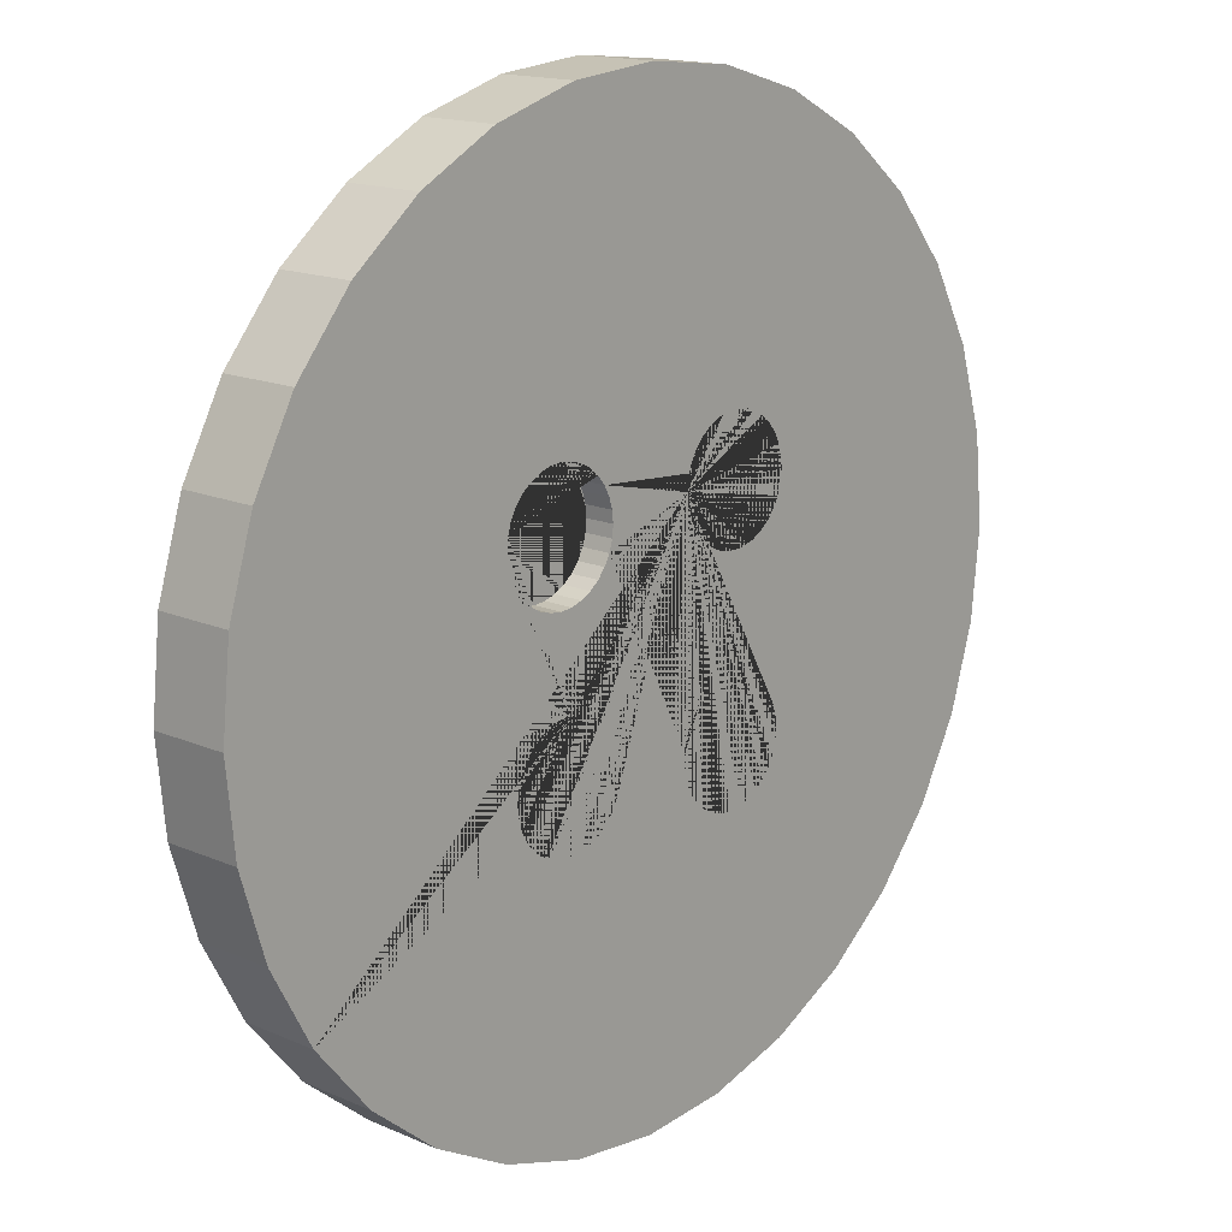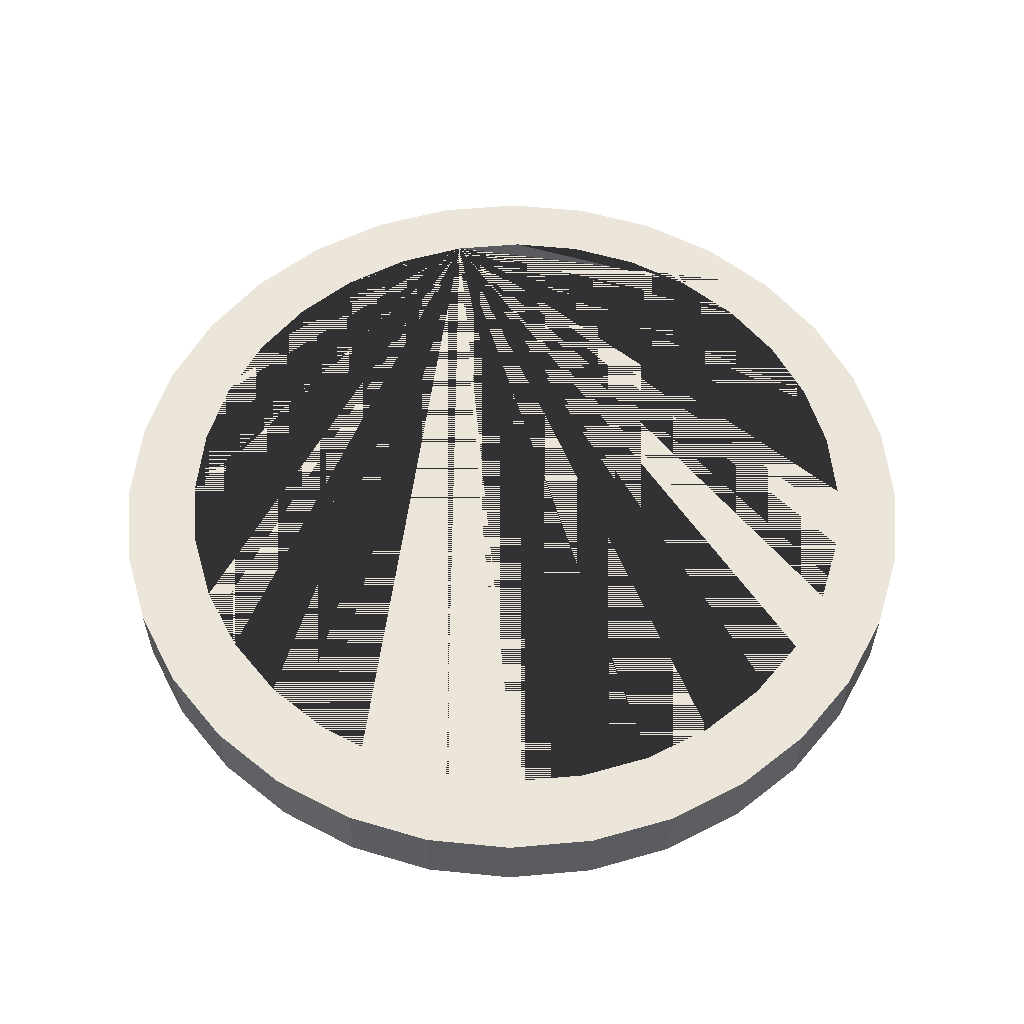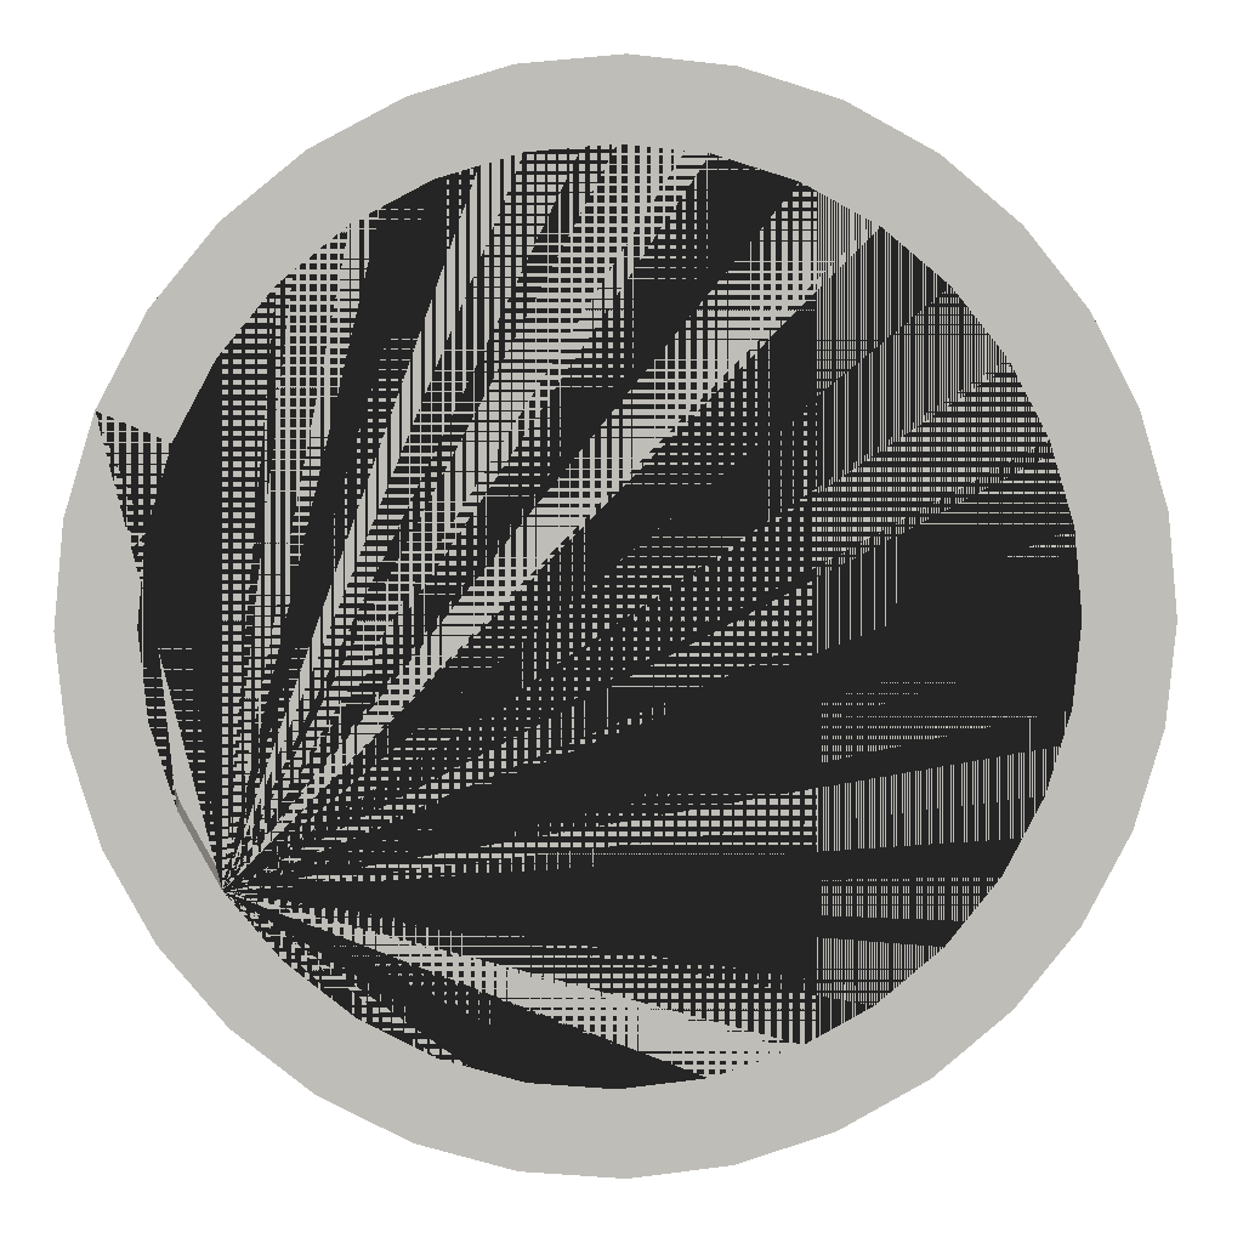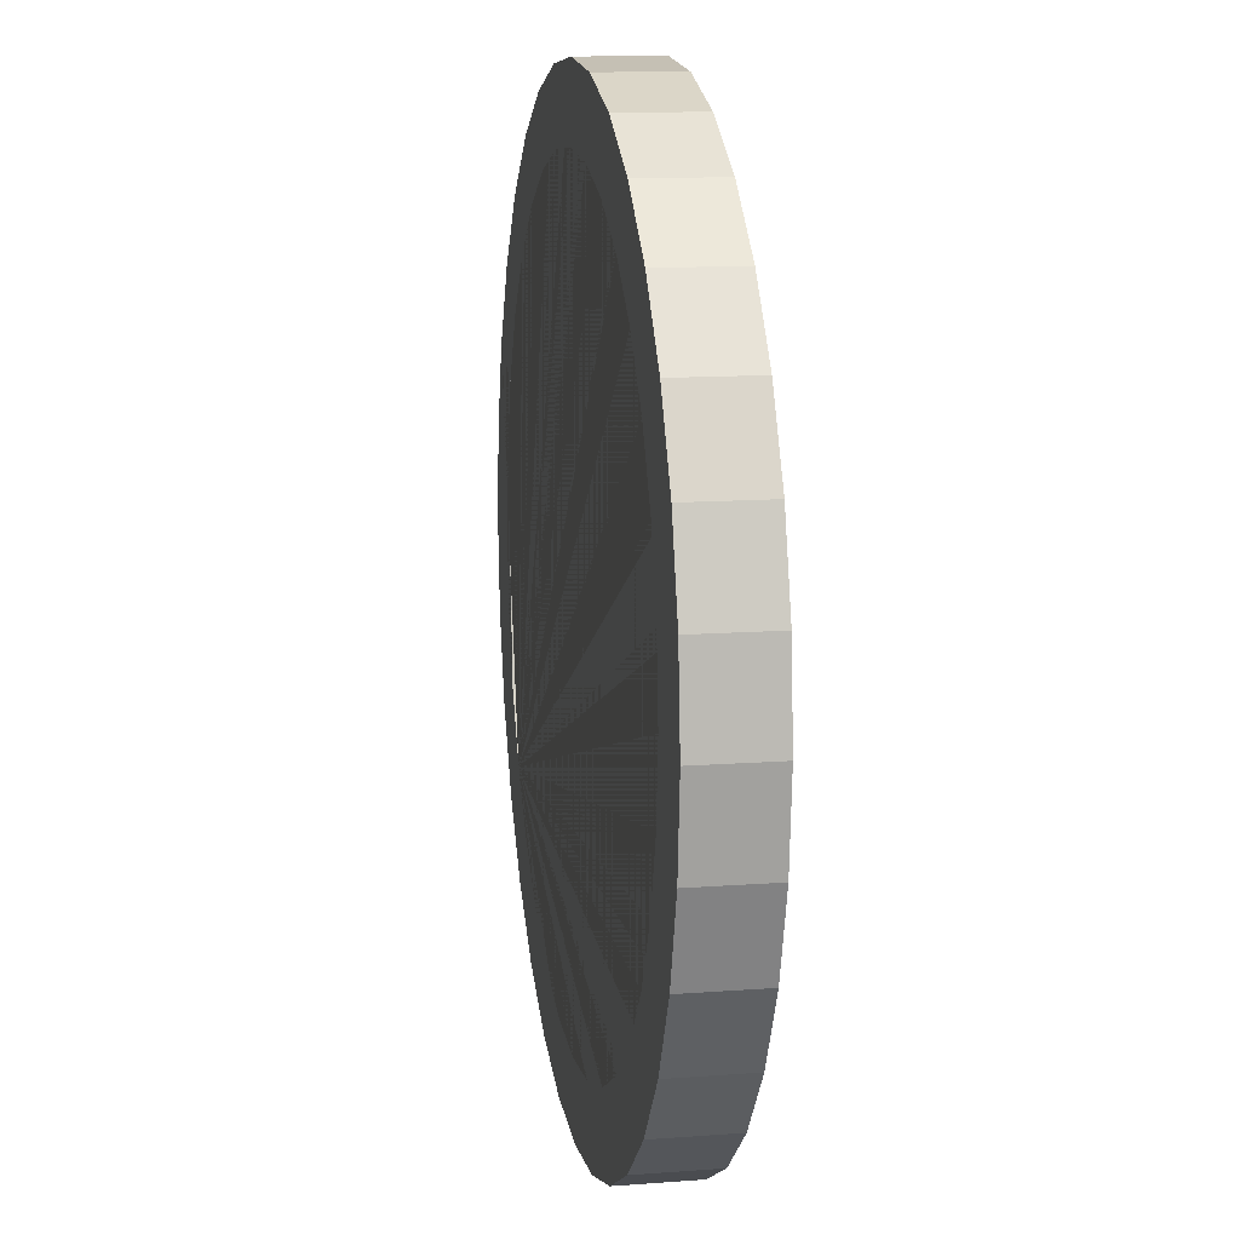
<metadata>
{"format":"obj","ext":"obj","renderer":"f3d","projection":"perspective","resolution":1024,"background":"white","views":[{"elev":15.6,"azim":-47.5,"up":"+Z"},{"elev":56.6,"azim":-67.2,"up":"+Y"},{"elev":5.3,"azim":173.9,"up":"+Z"},{"elev":12.5,"azim":-100.0,"up":"+Z"}]}
</metadata>
<code>
o Cylinder.001
v -0.191 0.05907 -0.9954
v -0.1748 0.1233 -0.8308
v -0.191 0.2304 -0.9954
v 0.004132 0.05907 -0.9761
v -0.01089 0.1233 -0.8146
v 0.004132 0.2304 -0.9761
v 0.1917 0.05907 -0.9192
v 0.1468 0.1233 -0.7668
v 0.1917 0.2304 -0.9192
v 0.3646 0.05907 -0.8268
v 0.292 0.1233 -0.6891
v 0.3646 0.2304 -0.8268
v 0.5161 0.05907 -0.7025
v 0.4194 0.1233 -0.5846
v 0.5161 0.2304 -0.7025
v 0.6405 0.05907 -0.5509
v 0.5239 0.1233 -0.4573
v 0.6405 0.2304 -0.5509
v 0.7329 0.05907 -0.378
v 0.6016 0.1233 -0.312
v 0.7329 0.2304 -0.378
v 0.7898 0.05907 -0.1905
v 0.6494 0.1233 -0.1543
v 0.7898 0.2304 -0.1905
v 0.809 0.05907 0.004639
v 0.6655 0.1233 0.009621
v 0.809 0.2304 0.004639
v 0.7898 0.05907 0.1997
v 0.6494 0.1233 0.1736
v 0.7898 0.2304 0.1997
v 0.6016 0.1233 0.3312
v 0.7329 0.05907 0.3873
v 0.7329 0.2304 0.3873
v 0.6405 0.05907 0.5602
v 0.5239 0.1233 0.4765
v 0.6405 0.2304 0.5602
v 0.5161 0.05907 0.7117
v 0.4194 0.1233 0.6039
v 0.5161 0.2304 0.7117
v 0.3646 0.05907 0.8361
v 0.292 0.1233 0.7084
v 0.3646 0.2304 0.8361
v 0.1917 0.05907 0.9285
v 0.1468 0.1233 0.786
v 0.1917 0.2304 0.9285
v -0.01089 0.1233 0.8339
v 0.004132 0.05907 0.9854
v 0.004132 0.2304 0.9854
v -0.191 0.05907 1.005
v -0.1748 0.1233 0.85
v -0.191 0.2304 1.005
v -0.386 0.05907 0.9854
v -0.3388 0.1233 0.8339
v -0.386 0.2304 0.9854
v -0.5736 0.05907 0.9285
v -0.4964 0.1233 0.786
v -0.5736 0.2304 0.9285
v -0.7465 0.05907 0.8361
v -0.6417 0.1233 0.7084
v -0.7465 0.2304 0.8361
v -0.8981 0.05907 0.7117
v -0.7691 0.1233 0.6039
v -0.8981 0.2304 0.7117
v -1.022 0.05907 0.5602
v -0.8736 0.1233 0.4765
v -1.022 0.2304 0.5602
v -1.115 0.05907 0.3873
v -0.9513 0.1233 0.3312
v -1.115 0.2304 0.3873
v -1.172 0.05907 0.1997
v -0.9991 0.1233 0.1736
v -1.172 0.2304 0.1997
v -1.191 0.05907 0.004639
v -1.015 0.1233 0.009621
v -1.191 0.2304 0.004639
v -1.172 0.05907 -0.1905
v -0.9991 0.1233 -0.1543
v -1.172 0.2304 -0.1905
v -1.115 0.05907 -0.378
v -0.9513 0.1233 -0.312
v -1.115 0.2304 -0.378
v -1.022 0.05907 -0.5509
v -0.8736 0.1233 -0.4573
v -1.022 0.2304 -0.5509
v -0.8981 0.05907 -0.7025
v -0.7691 0.1233 -0.5846
v -0.8981 0.2304 -0.7025
v -0.7465 0.05907 -0.8268
v -0.6417 0.1233 -0.6891
v -0.7465 0.2304 -0.8268
v -0.5736 0.05907 -0.9192
v -0.4964 0.1233 -0.7668
v -0.5736 0.2304 -0.9192
v -0.386 0.05907 -0.9761
v -0.3388 0.1233 -0.8146
v -0.386 0.2304 -0.9761
v -0.6417 0.2304 -0.6891
v -0.7691 0.2304 -0.5846
v -0.4964 0.2304 -0.7668
v -0.1748 0.2304 -0.8308
v -0.3388 0.2304 -0.8146
v -1.015 0.2304 0.009621
v -0.9991 0.2304 0.1736
v -0.8736 0.2304 0.4765
v -0.7691 0.2304 0.6039
v -0.9513 0.2304 0.3312
v -0.3388 0.2304 0.8339
v -0.01089 0.2304 0.8339
v -0.1748 0.2304 0.85
v 0.292 0.2304 0.7084
v 0.5239 0.2304 0.4765
v 0.4194 0.2304 0.6039
v 0.1468 0.2304 0.786
v 0.292 0.2304 -0.6891
v 0.5239 0.2304 -0.4573
v 0.4194 0.2304 -0.5846
v 0.6655 0.2304 0.009621
v 0.6494 0.2304 0.1736
v 0.6494 0.2304 -0.1543
v 0.6016 0.2304 -0.312
v -0.9991 0.2304 -0.1543
v -0.8736 0.2304 -0.4573
v -0.9513 0.2304 -0.312
v -0.6417 0.2304 0.7084
v -0.01089 0.2304 -0.8146
v -0.4964 0.2304 0.786
v 0.1468 0.2304 -0.7668
v 0.6016 0.2304 0.3312
v -0.5572 0.05907 0.2091
v -0.5546 0.05907 0.235
v -0.5546 0.05907 0.1832
v -0.5348 0.05907 0.2829
v -0.5471 0.05907 0.1583
v -0.5471 0.05907 0.2599
v -0.5348 0.05907 0.1353
v -0.4982 0.05907 0.3195
v -0.5183 0.05907 0.1152
v -0.4503 0.05907 0.07884
v -0.4503 0.05907 0.3393
v -0.4752 0.05907 0.08639
v -0.4752 0.05907 0.3318
v -0.4982 0.05907 0.09866
v -0.5183 0.05907 0.303
v -0.3985 0.05907 0.3393
v -0.3985 0.05907 0.07884
v -0.3506 0.05907 0.3195
v -0.3506 0.05907 0.09866
v -0.3736 0.05907 0.3318
v -0.3736 0.05907 0.08639
v -0.314 0.05907 0.2829
v -0.314 0.05907 0.1353
v -0.2916 0.05907 0.2091
v -0.2941 0.05907 0.1832
v -0.2941 0.05907 0.235
v -0.3017 0.05907 0.1583
v -0.3017 0.05907 0.2599
v -0.4244 0.05907 0.3419
v -0.3305 0.05907 0.303
v -0.3305 0.05907 0.1152
v -0.4244 0.05907 0.07628
v -0.5572 0.1233 0.2091
v -0.5546 0.1233 0.235
v -0.5546 0.1233 0.1832
v -0.5348 0.1233 0.2829
v -0.5348 0.1233 0.1353
v -0.5471 0.1233 0.2599
v -0.5471 0.1233 0.1583
v -0.4982 0.1233 0.3195
v -0.4982 0.1233 0.09866
v -0.5183 0.1233 0.1152
v -0.4503 0.1233 0.07884
v -0.4503 0.1233 0.3393
v -0.4752 0.1233 0.08639
v -0.4752 0.1233 0.3318
v -0.5183 0.1233 0.303
v -0.3985 0.1233 0.3393
v -0.3985 0.1233 0.07884
v -0.3506 0.1233 0.3195
v -0.3506 0.1233 0.09866
v -0.3736 0.1233 0.3318
v -0.3736 0.1233 0.08639
v -0.314 0.1233 0.2829
v -0.314 0.1233 0.1353
v -0.2916 0.1233 0.2091
v -0.2941 0.1233 0.1832
v -0.2941 0.1233 0.235
v -0.3017 0.1233 0.1583
v -0.3017 0.1233 0.2599
v -0.4244 0.1233 0.3419
v -0.3305 0.1233 0.303
v -0.3305 0.1233 0.1152
v -0.4244 0.1233 0.07628
v -0.4984 0.05907 -0.3442
v -0.4782 0.05907 -0.3607
v -0.4553 0.05907 -0.373
v -0.4304 0.05907 -0.3805
v -0.3785 0.05907 -0.3805
v -0.4045 0.05907 -0.3831
v -0.3307 0.05907 -0.3607
v -0.294 0.05907 -0.3241
v -0.3105 0.05907 -0.3442
v -0.2742 0.05907 -0.2762
v -0.2717 0.05907 -0.2503
v -0.2818 0.05907 -0.3011
v -0.3536 0.05907 -0.373
v -0.5347 0.05907 -0.2244
v -0.5372 0.05907 -0.2503
v -0.5271 0.05907 -0.1995
v -0.5347 0.05907 -0.2762
v -0.5271 0.05907 -0.3011
v -0.5149 0.05907 -0.3241
v -0.4782 0.05907 -0.1399
v -0.4984 0.05907 -0.1564
v -0.5149 0.05907 -0.1765
v -0.4045 0.05907 -0.1175
v -0.4304 0.05907 -0.12
v -0.3307 0.05907 -0.1399
v -0.3785 0.05907 -0.12
v -0.3536 0.05907 -0.1276
v -0.294 0.05907 -0.1765
v -0.3105 0.05907 -0.1564
v -0.2818 0.05907 -0.1995
v -0.2742 0.05907 -0.2244
v -0.4553 0.05907 -0.1276
v -0.5372 0.1233 -0.2503
v -0.5347 0.1233 -0.2244
v -0.5347 0.1233 -0.2762
v -0.5149 0.1233 -0.1765
v -0.5149 0.1233 -0.3241
v -0.5271 0.1233 -0.1995
v -0.5271 0.1233 -0.3011
v -0.4782 0.1233 -0.1399
v -0.4782 0.1233 -0.3607
v -0.4304 0.1233 -0.12
v -0.4304 0.1233 -0.3805
v -0.4553 0.1233 -0.1276
v -0.4553 0.1233 -0.373
v -0.4045 0.1233 -0.1175
v -0.4984 0.1233 -0.1564
v -0.4984 0.1233 -0.3442
v -0.3785 0.1233 -0.12
v -0.3785 0.1233 -0.3805
v -0.3536 0.1233 -0.373
v -0.3307 0.1233 -0.1399
v -0.3307 0.1233 -0.3607
v -0.3536 0.1233 -0.1276
v -0.4045 0.1233 -0.3831
v -0.294 0.1233 -0.1765
v -0.294 0.1233 -0.3241
v -0.2717 0.1233 -0.2503
v -0.2742 0.1233 -0.2762
v -0.2742 0.1233 -0.2244
v -0.2818 0.1233 -0.3011
v -0.2818 0.1233 -0.1995
v -0.3105 0.1233 -0.1564
v -0.3105 0.1233 -0.3442
v -0.07601 0.05907 -0.2018
v -0.08828 0.05907 -0.2247
v -0.03937 0.05907 -0.1651
v -0.01641 0.05907 -0.1528
v -0.0595 0.05907 -0.1816
v 0.008497 0.05907 -0.1453
v 0.008497 0.05907 -0.4058
v 0.06031 0.05907 -0.1453
v 0.0344 0.05907 -0.1427
v 0.0344 0.05907 -0.4083
v -0.01641 0.05907 -0.3982
v 0.08522 0.05907 -0.3982
v 0.1283 0.05907 -0.1816
v 0.1283 0.05907 -0.3694
v 0.1082 0.05907 -0.1651
v 0.1082 0.05907 -0.3859
v 0.1571 0.05907 -0.2247
v 0.1571 0.05907 -0.3263
v 0.1672 0.05907 -0.2755
v 0.1646 0.05907 -0.2496
v 0.1646 0.05907 -0.3014
v 0.1448 0.05907 -0.3493
v 0.08522 0.05907 -0.1528
v 0.1448 0.05907 -0.2018
v 0.06031 0.05907 -0.4058
v -0.09584 0.05907 -0.2496
v -0.09722 0.05907 -0.2636
v -0.03937 0.05907 -0.3859
v -0.09839 0.05907 -0.2755
v -0.0595 0.05907 -0.3694
v -0.09584 0.05907 -0.3014
v -0.07601 0.05907 -0.3493
v -0.08828 0.05907 -0.3263
v -0.09839 0.1233 -0.2755
v -0.09584 0.1233 -0.2496
v -0.09584 0.1233 -0.3014
v -0.07601 0.1233 -0.2018
v -0.07601 0.1233 -0.3493
v -0.08828 0.1233 -0.2247
v -0.08828 0.1233 -0.3263
v -0.03937 0.1233 -0.1651
v -0.03937 0.1233 -0.3859
v 0.008497 0.1233 -0.1453
v 0.008497 0.1233 -0.4058
v -0.01641 0.1233 -0.1528
v -0.01641 0.1233 -0.3982
v -0.0595 0.1233 -0.1816
v -0.0595 0.1233 -0.3694
v 0.06031 0.1233 -0.1453
v 0.06031 0.1233 -0.4058
v 0.1082 0.1233 -0.1651
v 0.1082 0.1233 -0.3859
v 0.08522 0.1233 -0.1528
v 0.08522 0.1233 -0.3982
v 0.1448 0.1233 -0.2018
v 0.1448 0.1233 -0.3493
v 0.1672 0.1233 -0.2755
v 0.1646 0.1233 -0.3014
v 0.1646 0.1233 -0.2496
v 0.1571 0.1233 -0.3263
v 0.1571 0.1233 -0.2247
v 0.1283 0.1233 -0.1816
v 0.1283 0.1233 -0.3694
v 0.0344 0.1233 -0.1427
v 0.0344 0.1233 -0.4083
v -0.08379 0.05907 0.283
v -0.08897 0.05907 0.2659
v -0.07152 0.05907 0.306
v -0.055 0.05907 0.3261
v -0.03488 0.05907 0.3426
v 0.01299 0.05907 0.3624
v -0.01192 0.05907 0.3549
v 0.06481 0.05907 0.3624
v 0.1127 0.05907 0.3426
v 0.08972 0.05907 0.3549
v 0.1493 0.05907 0.306
v 0.1691 0.05907 0.2581
v 0.1616 0.05907 0.283
v 0.1328 0.05907 0.3261
v 0.0389 0.05907 0.365
v -0.09134 0.05907 0.2581
v -0.0939 0.05907 0.2322
v -0.09269 0.05907 0.2444
v -0.08379 0.05907 0.1814
v -0.09134 0.05907 0.2063
v -0.055 0.05907 0.1383
v 0.01299 0.05907 0.1019
v -0.01192 0.05907 0.1095
v -0.03488 0.05907 0.1218
v -0.07152 0.05907 0.1584
v 0.06481 0.05907 0.1019
v 0.0389 0.05907 0.09938
v 0.1127 0.05907 0.1218
v 0.08972 0.05907 0.1095
v 0.1616 0.05907 0.1814
v 0.1493 0.05907 0.1584
v 0.1717 0.05907 0.2322
v 0.1691 0.05907 0.2063
v 0.1328 0.05907 0.1383
v -0.01192 0.1233 0.3549
v 0.0389 0.1233 0.365
v 0.01299 0.1233 0.3624
v -0.0939 0.1233 0.2322
v -0.09134 0.1233 0.2581
v -0.09134 0.1233 0.2063
v -0.08379 0.1233 0.283
v -0.08379 0.1233 0.1814
v -0.07152 0.1233 0.306
v -0.055 0.1233 0.3261
v -0.03488 0.1233 0.3426
v 0.06481 0.1233 0.3624
v 0.1127 0.1233 0.3426
v 0.1328 0.1233 0.1383
v 0.1328 0.1233 0.3261
v 0.1127 0.1233 0.1218
v 0.1616 0.1233 0.283
v 0.1616 0.1233 0.1814
v 0.1717 0.1233 0.2322
v 0.1691 0.1233 0.2581
v 0.1691 0.1233 0.2063
v 0.1493 0.1233 0.306
v 0.1493 0.1233 0.1584
v 0.08972 0.1233 0.1095
v 0.08972 0.1233 0.3549
v -0.07152 0.1233 0.1584
v -0.03488 0.1233 0.1218
v -0.055 0.1233 0.1383
v 0.01299 0.1233 0.1019
v 0.06481 0.1233 0.1019
v 0.0389 0.1233 0.09938
v -0.01192 0.1233 0.1095
f 1 3 6 4
f 4 6 9 7
f 7 9 12 10
f 10 12 15 13
f 13 15 18 16
f 16 18 21 19
f 19 21 24 22
f 22 24 27 25
f 25 27 30 28
f 28 30 33 32
f 32 33 36 34
f 34 36 39 37
f 37 39 42 40
f 40 42 45 43
f 43 45 48 47
f 47 48 51 49
f 49 51 54 52
f 52 54 57 55
f 55 57 60 58
f 58 60 63 61
f 61 63 66 64
f 64 66 69 67
f 67 69 72 70
f 70 72 75 73
f 73 75 78 76
f 76 78 81 79
f 79 81 84 82
f 82 84 87 85
f 85 87 90 88
f 88 90 93 91
f 115 120 21 18 15 12 9 6 3 96 93 90 87 84 81 78 75 72 69 66 63 60 57 54 51 48 45 42 39 36 33 128 111 112 110 113 108 109 107 126 124 105 104 106 103 102 121 123 122 98 97 99 101 100 125 127 114 116
f 118 128 33 30 27 24 21 120 119 117
f 91 93 96 94
f 94 96 3 1
f 156 339 337 323 150
f 338 339 156 154 259 260 262 265 264 279 271 269 280 273 276 275 277 274 278 270 272 268 281 266 263 267 284 286 288 289 287 285 283 155 151 159 218 219 217 221 220 222 223 203 202 204 200 201 199 205 197 198 196 195 194 193 211 210 82 85 88 91 94 1 4 7 10 13 16 19 22 25 28 32 34 37 40 43 158 150 323 322 324 325 326 328 327 336 329 331 330 335 332 334 333 353 354 351 352 355 349 350 347 348 343 344 345 342 346 340 341
f 261 259 154 152 153 155 283 282 258 257
f 215 218 159 147 149 145 160 138 140 142 137 135 133 131 129 130 67 70 73 76 79 82 210 209 207 206 208 214 213 212 224 216
f 158 43 47 49 52 55 58 61 64 67 130 134 132 143 136 141 139 157 144 148 146
f 100 2 5 125
f 125 5 8 127
f 127 8 11 114
f 114 11 14 116
f 14 17 115 116
f 17 20 120 115
f 20 23 119 120
f 23 26 117 119
f 26 29 118 117
f 29 31 128 118
f 31 35 111 128
f 35 38 112 111
f 38 41 110 112
f 41 44 113 110
f 44 46 108 113
f 46 50 109 108
f 50 53 107 109
f 53 56 126 107
f 56 59 124 126
f 59 62 105 124
f 105 62 65 104
f 104 65 68 106
f 106 68 71 103
f 103 71 74 102
f 102 74 77 121
f 121 77 80 123
f 123 80 83 122
f 122 83 86 98
f 98 86 89 97
f 97 89 92 99
f 99 92 95 101
f 101 95 2 100
f 59 56 53 50 46 44 190 178 180 176 189 172 174 168 175 164 166 162 68 65 62
f 83 80 77 74 71 228 230 226 225 227 231 229 240 233 237 235 247 242 95 92 89 86
f 14 11 8 5 2 95 298 302 300 321 306 310 308 319 312 316 314 313 315 23 20 17
f 304 298 95 242 243 245 256 249 253 251 250 252 254 248 255 244 246 241 238 234 236 232 239 228 71 68 162 161 163 167 165 170 169 173 171 192 177 181 179 191 183 187 185 184 186 188 182 360 359 361 363 381 383 382 387 384 386 305 320 299 301 297 303 293 295 291 290 292 296 294
f 360 182 190 44 41 38 35 31 29 26 23 315 317 311 318 307 309 305 386 385 379 371 369 378 373 376 374 375 372 377 370 368 380 367 357 358 356 366 365 364 362
f 192 160 145 177
f 177 145 149 181
f 181 149 147 179
f 179 147 159 191
f 159 151 183 191
f 151 155 187 183
f 155 153 185 187
f 153 152 184 185
f 152 154 186 184
f 154 156 188 186
f 156 150 182 188
f 150 158 190 182
f 158 146 178 190
f 146 148 180 178
f 148 144 176 180
f 144 157 189 176
f 157 139 172 189
f 139 141 174 172
f 141 136 168 174
f 136 143 175 168
f 175 143 132 164
f 164 132 134 166
f 166 134 130 162
f 162 130 129 161
f 161 129 131 163
f 163 131 133 167
f 167 133 135 165
f 165 135 137 170
f 170 137 142 169
f 169 142 140 173
f 173 140 138 171
f 171 138 160 192
f 247 198 197 242
f 242 197 205 243
f 243 205 199 245
f 245 199 201 256
f 201 200 249 256
f 200 204 253 249
f 204 202 251 253
f 202 203 250 251
f 203 223 252 250
f 223 222 254 252
f 222 220 248 254
f 220 221 255 248
f 221 217 244 255
f 217 219 246 244
f 219 218 241 246
f 218 215 238 241
f 215 216 234 238
f 216 224 236 234
f 224 212 232 236
f 212 213 239 232
f 239 213 214 228
f 228 214 208 230
f 230 208 206 226
f 226 206 207 225
f 225 207 209 227
f 227 209 210 231
f 231 210 211 229
f 229 211 193 240
f 240 193 194 233
f 233 194 195 237
f 237 195 196 235
f 235 196 198 247
f 321 266 281 306
f 306 281 268 310
f 310 268 272 308
f 308 272 270 319
f 270 278 312 319
f 278 274 316 312
f 274 277 314 316
f 277 275 313 314
f 275 276 315 313
f 276 273 317 315
f 273 280 311 317
f 280 269 318 311
f 269 271 307 318
f 271 279 309 307
f 279 264 305 309
f 264 265 320 305
f 265 262 299 320
f 262 260 301 299
f 260 259 297 301
f 259 261 303 297
f 303 261 257 293
f 293 257 258 295
f 295 258 282 291
f 290 291 282 283 285
f 290 285 287 292
f 292 287 289 296
f 296 289 288 294
f 294 288 286 304
f 304 286 284 298
f 298 284 267 302
f 302 267 263 300
f 300 263 266 321
f 386 348 347 385
f 385 347 350 379
f 379 350 349 371
f 371 349 355 369
f 355 352 378 369
f 352 351 373 378
f 351 354 376 373
f 354 353 374 376
f 353 333 375 374
f 333 334 372 375
f 334 332 377 372
f 332 335 370 377
f 335 330 368 370
f 330 331 380 368
f 331 329 367 380
f 329 336 357 367
f 336 327 358 357
f 327 328 356 358
f 328 326 366 356
f 326 325 365 366
f 365 325 324 364
f 364 324 322 362
f 362 322 323 337 360
f 360 337 339 338 359
f 359 338 341 361
f 361 341 340 363
f 363 340 346 381
f 381 346 342 383
f 383 342 345 382
f 382 345 344 387
f 387 344 343 384
f 384 343 348 386

</code>
